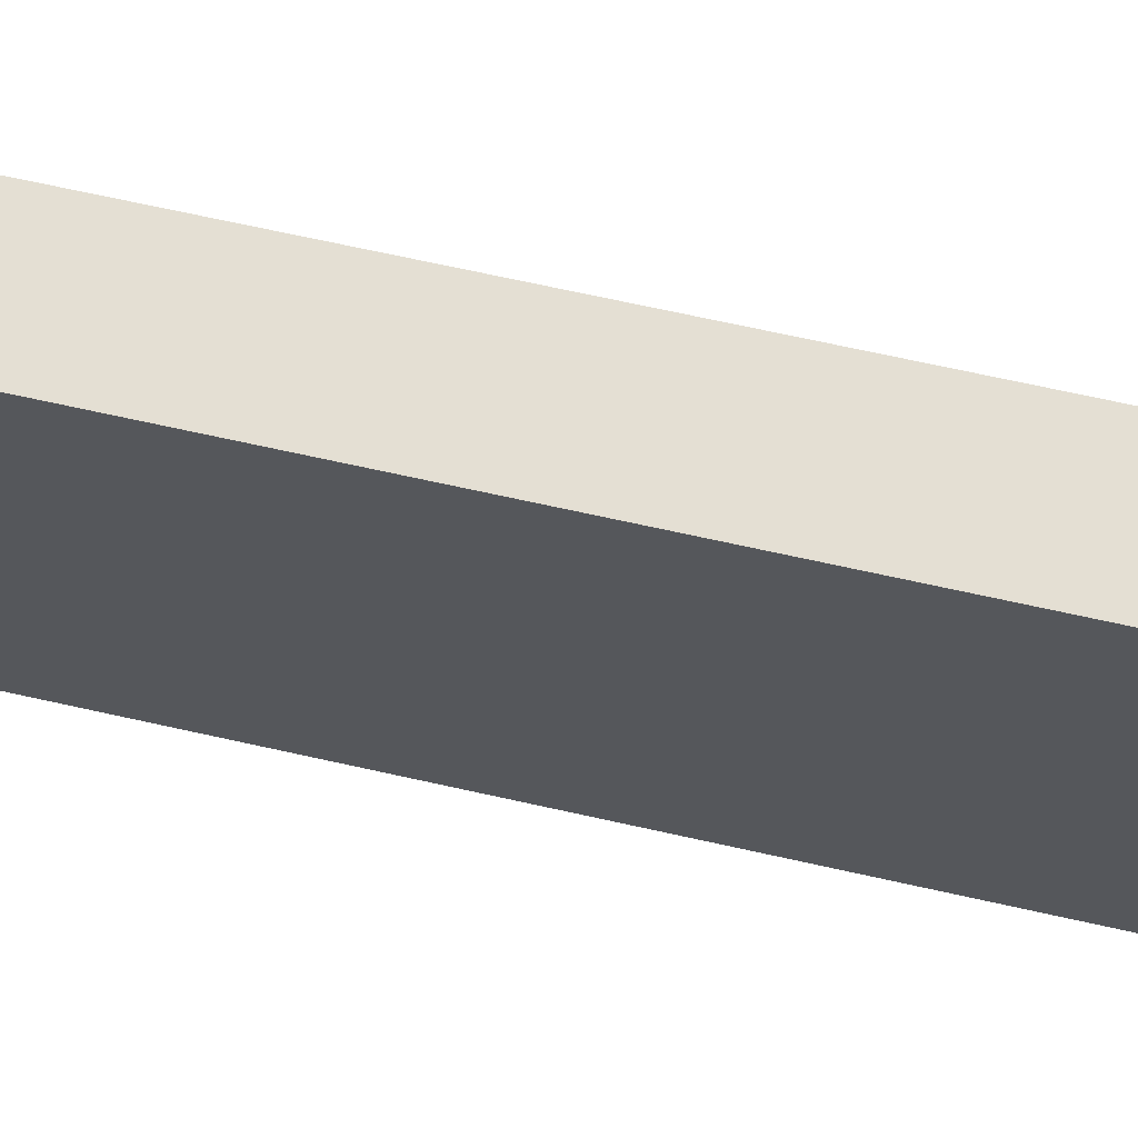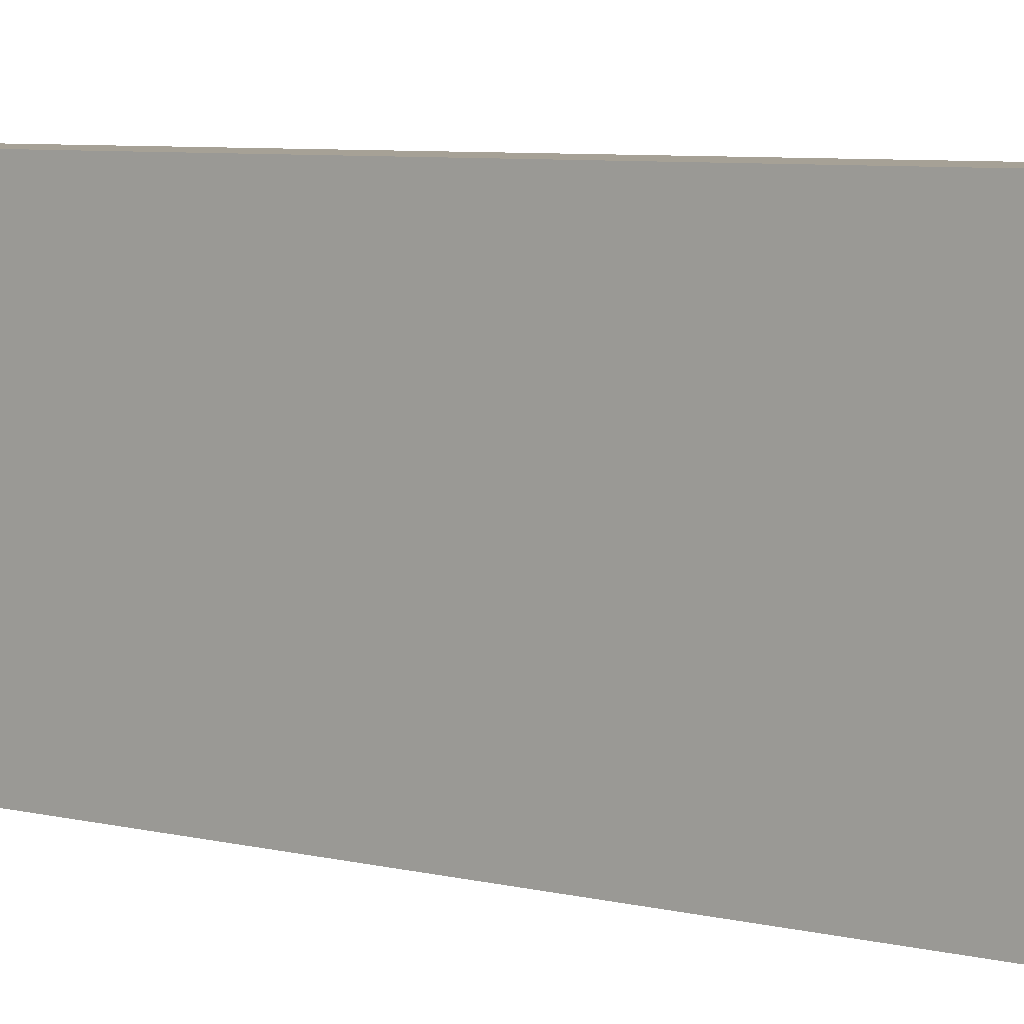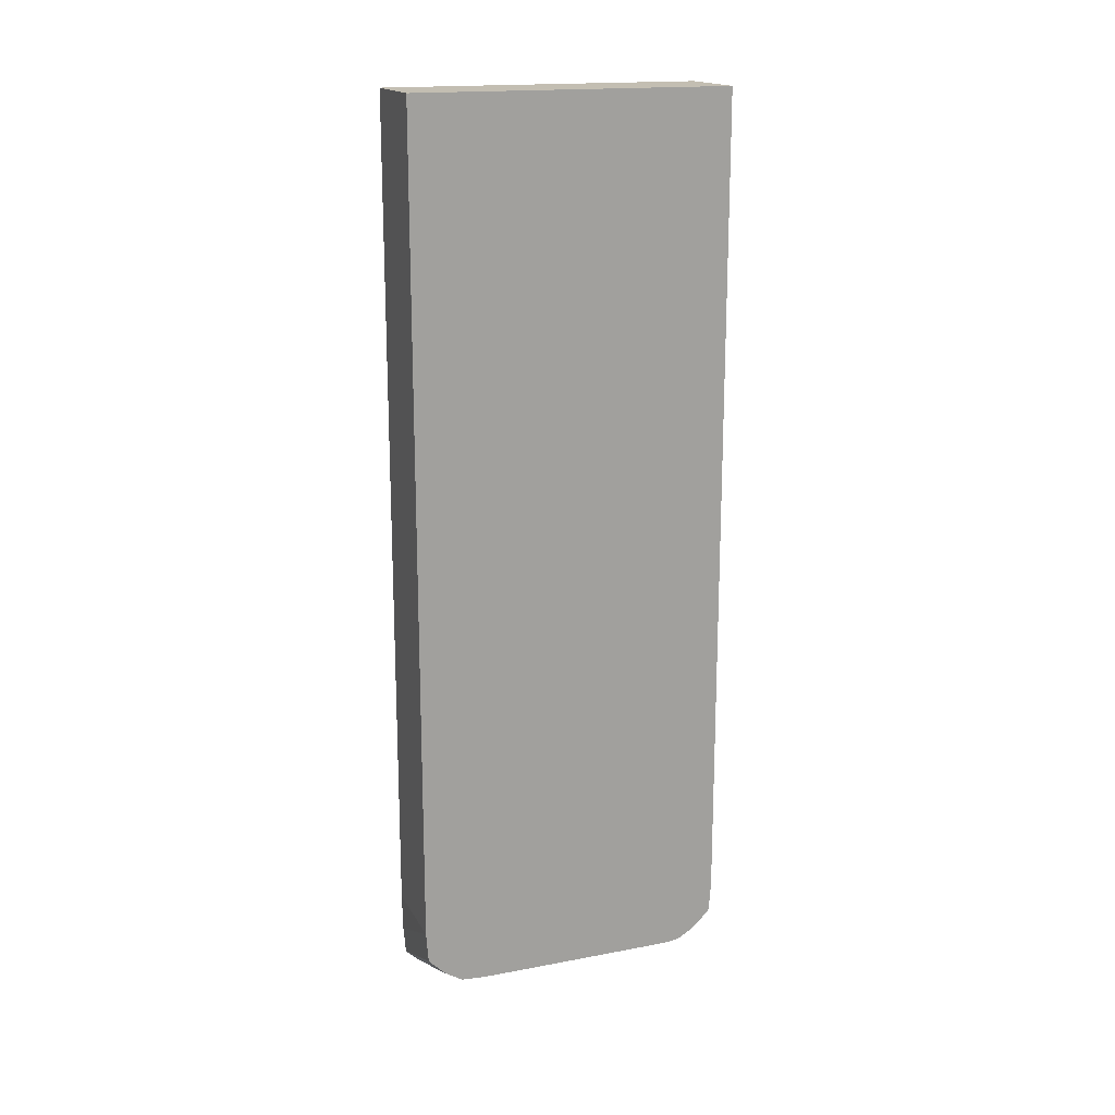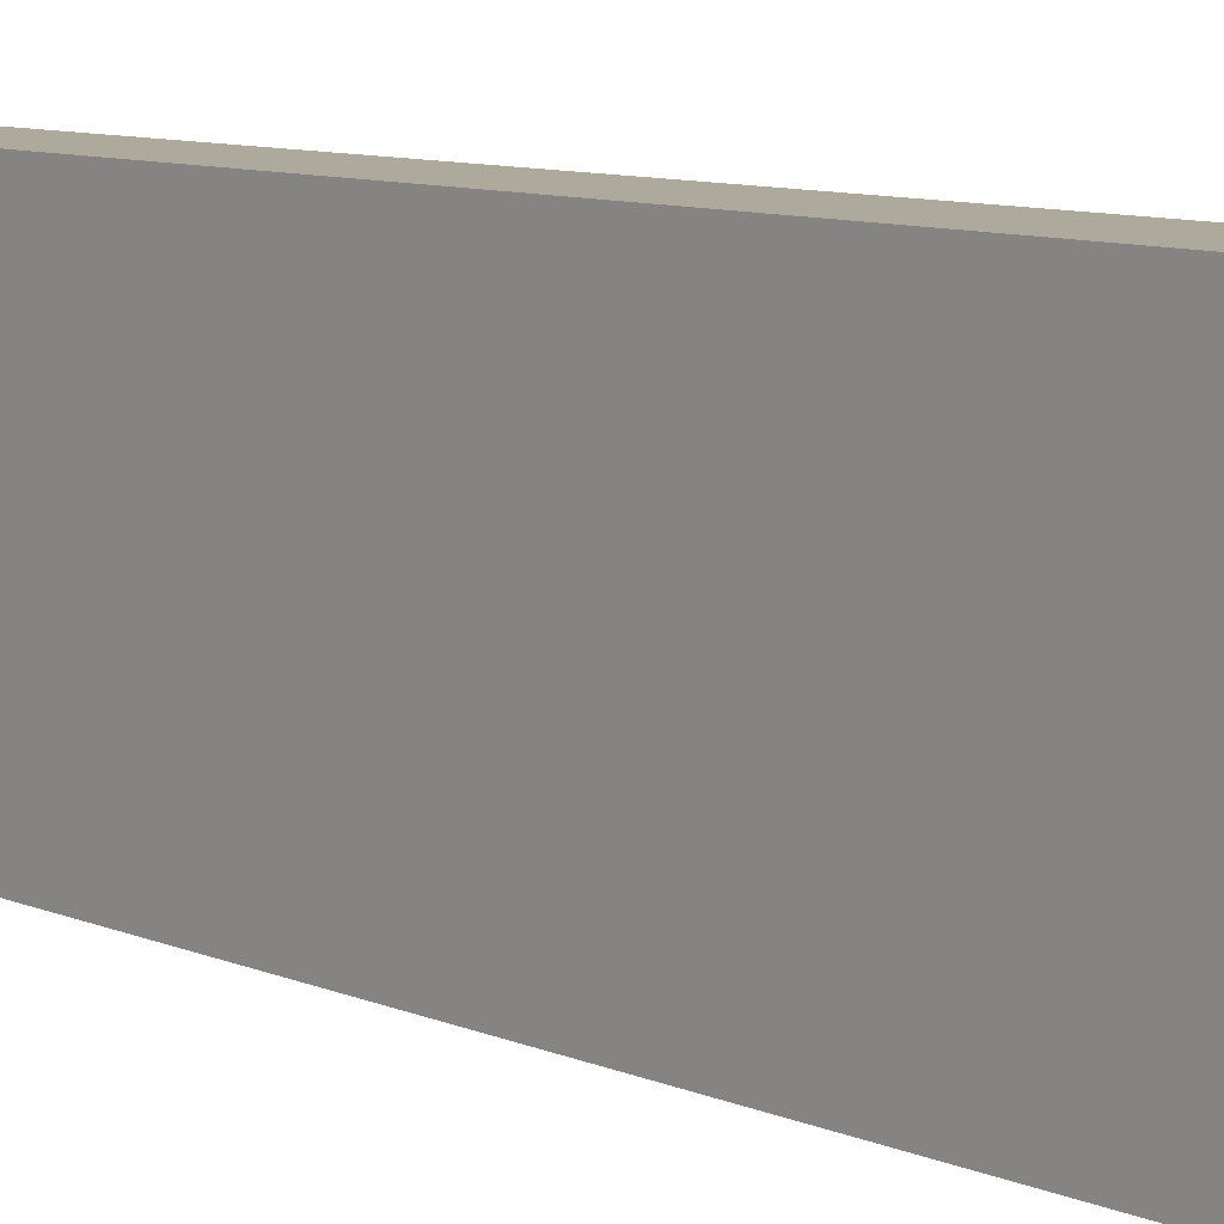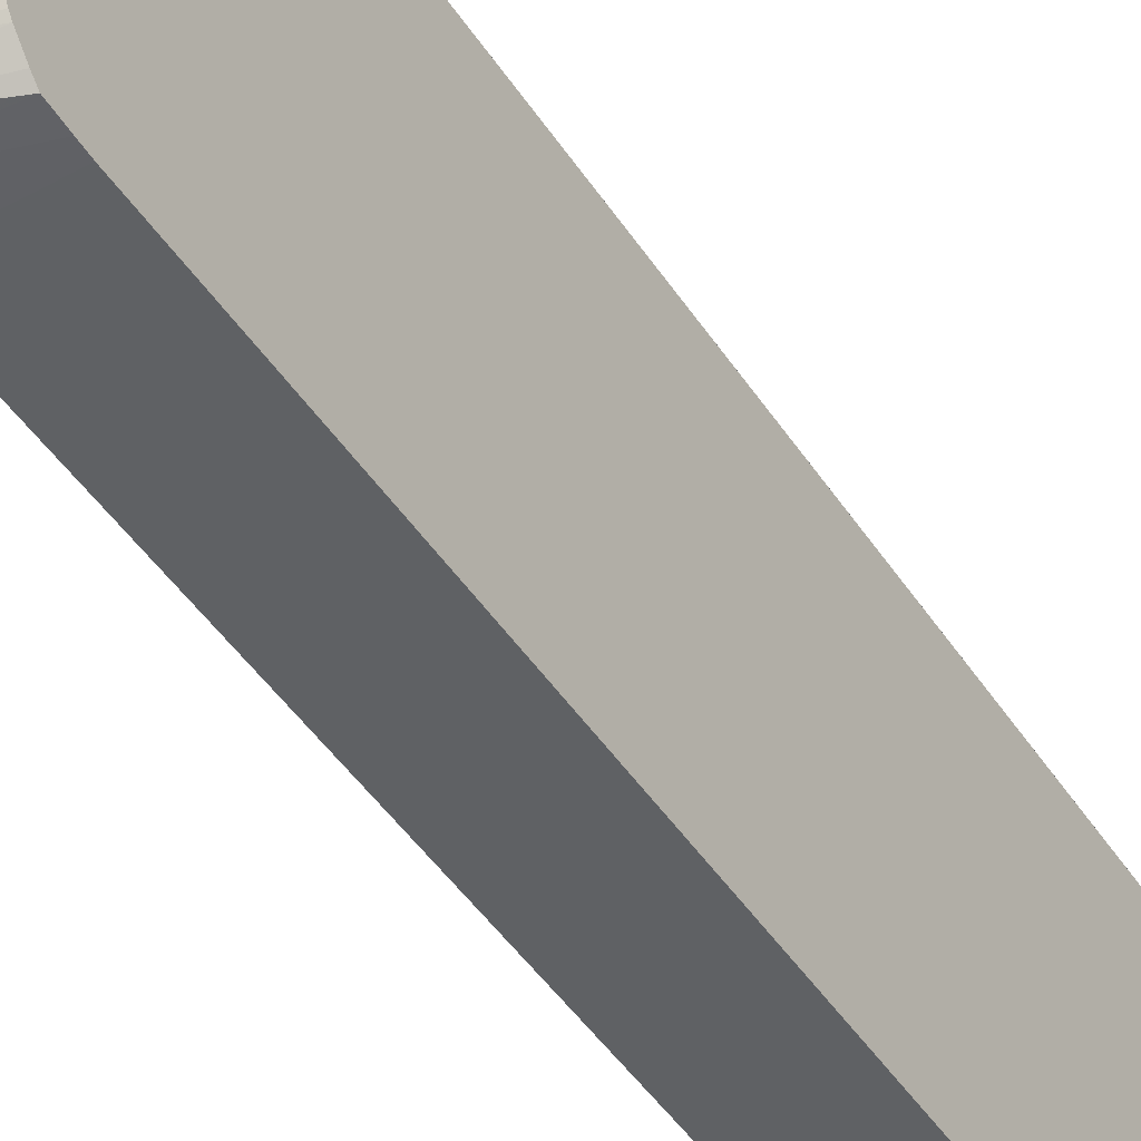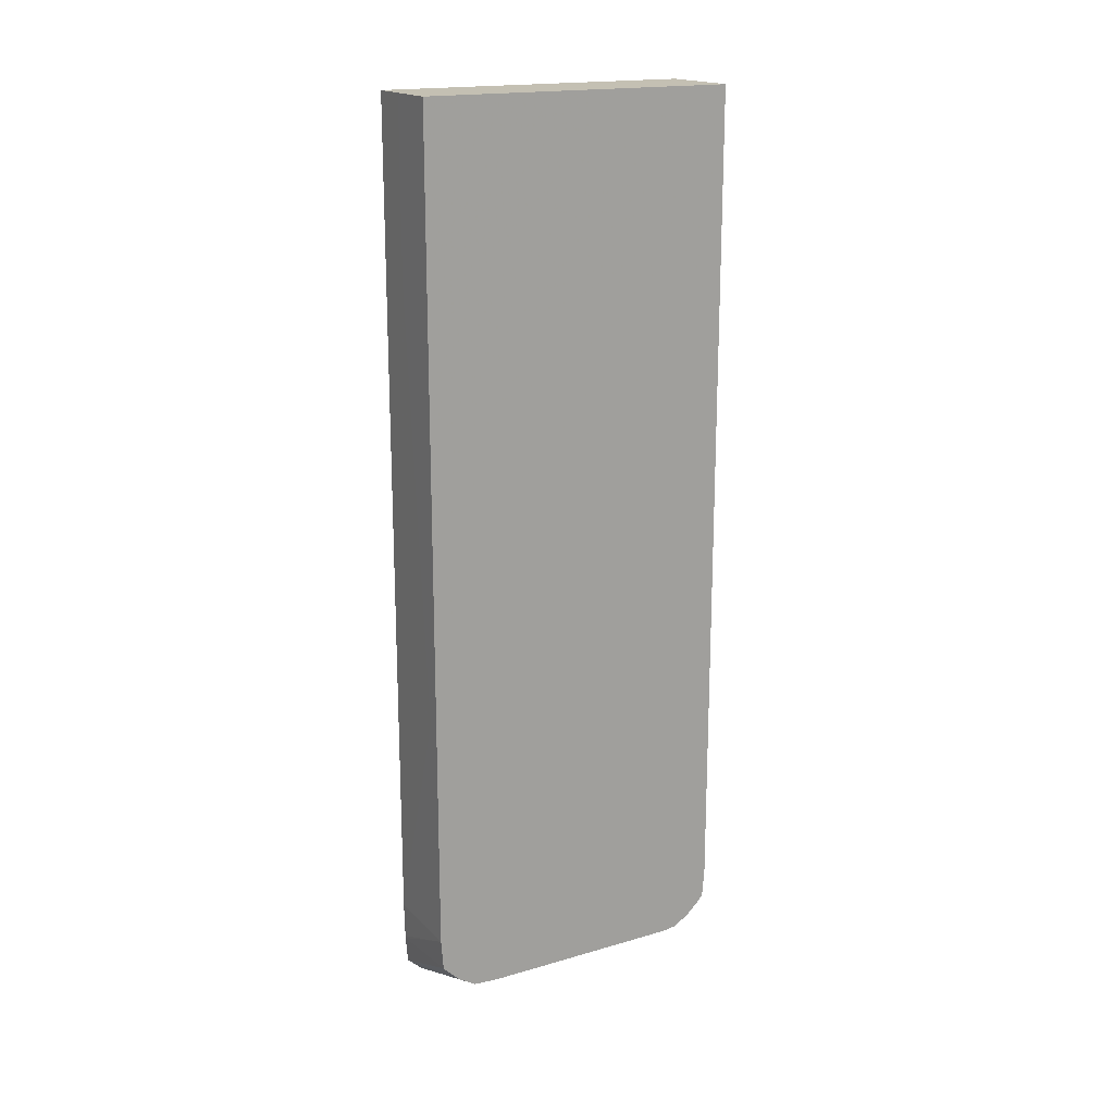
<metadata>
{"format":"obj","ext":"obj","renderer":"f3d","projection":"perspective","resolution":1024,"background":"white","views":[{"elev":66.6,"azim":102.8,"up":"+Y"},{"elev":6.2,"azim":127.9,"up":"+Y"},{"elev":17.3,"azim":-110.7,"up":"+Z"},{"elev":8.9,"azim":138.9,"up":"+Y"},{"elev":-46.2,"azim":-148.5,"up":"+Y"},{"elev":18.0,"azim":-119.5,"up":"+Z"}]}
</metadata>
<code>
v -0.01799 -0.005771 0.02362
v -0.01799 -0.005743 0.02319
v -0.0148 -0.005736 0.02222
v -0.0148 -0.005771 0.02362
v -0.01799 -0.005771 0.05369
v -0.01799 -0.005686 0.02249
v -0.0148 -0.005654 0.02124
v -0.0148 -0.005771 0.05369
v -0.01799 0.005771 0.05369
v -0.01799 -0.005469 0.02226
v -0.0148 -0.004999 0.02067
v -0.01799 -0.005037 0.02186
v -0.0148 0.005769 0.05369
v -0.01799 0.005771 0.03203
v -0.01612 0.005771 0.05369
v -0.0148 -0.003721 0.02042
v -0.01799 -0.004889 0.02175
v -0.01799 -0.004405 0.02147
v -0.0148 0.00577 0.0251
v -0.01753 0.005771 0.03203
v -0.01799 0.00577 0.02362
v -0.01612 0.005771 0.04745
v -0.0148 -0.003505 0.02038
v -0.01799 -0.003993 0.02141
v -0.0148 0.00577 0.02362
v -0.0148 0.005741 0.0223
v -0.0148 0.005736 0.02222
v -0.01799 0.005686 0.02249
v -0.01799 -0.00304 0.02141
v -0.0148 -0.002407 0.02037
v -0.0148 0.005659 0.02127
v -0.01799 0.005037 0.02186
v -0.0148 0.005654 0.02124
v -0.01799 0.002567 0.02141
v -0.0148 0.002103 0.02037
v -0.01799 0.004405 0.02147
v -0.0148 0.005117 0.02074
v -0.01799 0.003505 0.02141
v -0.0148 0.003505 0.02038
v -0.0148 0.004999 0.02067
f 1 2 3
f 1 3 4
f 1 4 8
f 1 8 5
f 1 5 9
f 1 9 14
f 1 14 21
f 1 21 28
f 1 28 32
f 1 32 36
f 1 36 38
f 1 38 34
f 1 34 29
f 1 29 24
f 1 24 18
f 1 18 17
f 1 17 12
f 1 12 10
f 1 10 6
f 1 6 2
f 2 6 3
f 3 6 7
f 3 7 11
f 3 11 16
f 3 16 23
f 3 23 30
f 3 30 35
f 3 35 39
f 3 39 40
f 3 40 37
f 3 37 33
f 3 33 31
f 3 31 27
f 3 27 26
f 3 26 25
f 3 25 19
f 3 19 13
f 3 13 8
f 3 8 4
f 5 8 13
f 5 13 15
f 5 15 9
f 6 10 7
f 7 10 12
f 7 12 11
f 9 15 22
f 9 22 20
f 9 20 14
f 11 12 17
f 11 17 18
f 11 18 16
f 13 19 15
f 14 20 25
f 14 25 21
f 15 19 25
f 15 25 22
f 16 18 23
f 18 24 23
f 20 22 25
f 21 25 26
f 21 26 27
f 21 27 28
f 23 29 30
f 23 24 29
f 27 31 28
f 28 31 33
f 28 33 32
f 29 34 35
f 29 35 30
f 32 33 37
f 32 37 36
f 34 38 35
f 35 38 39
f 36 37 40
f 36 40 39
f 36 39 38

</code>
